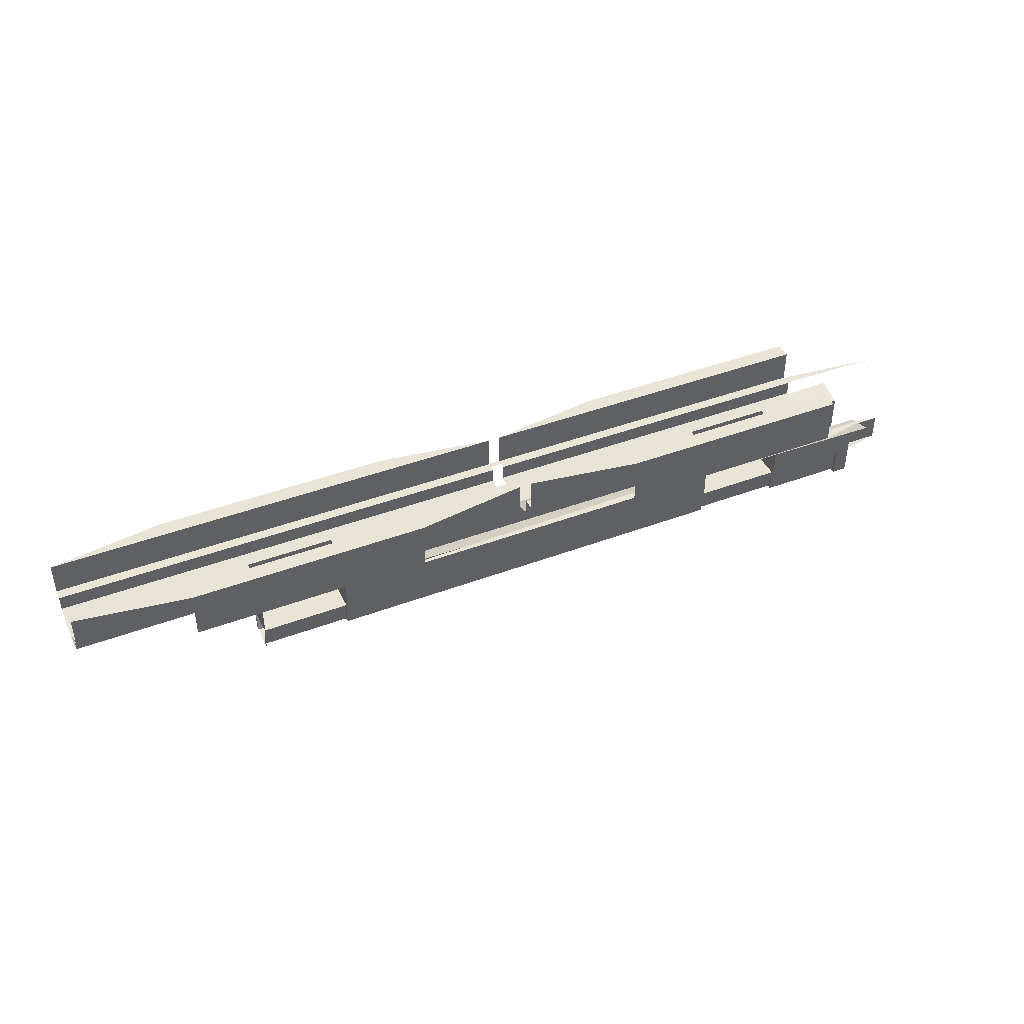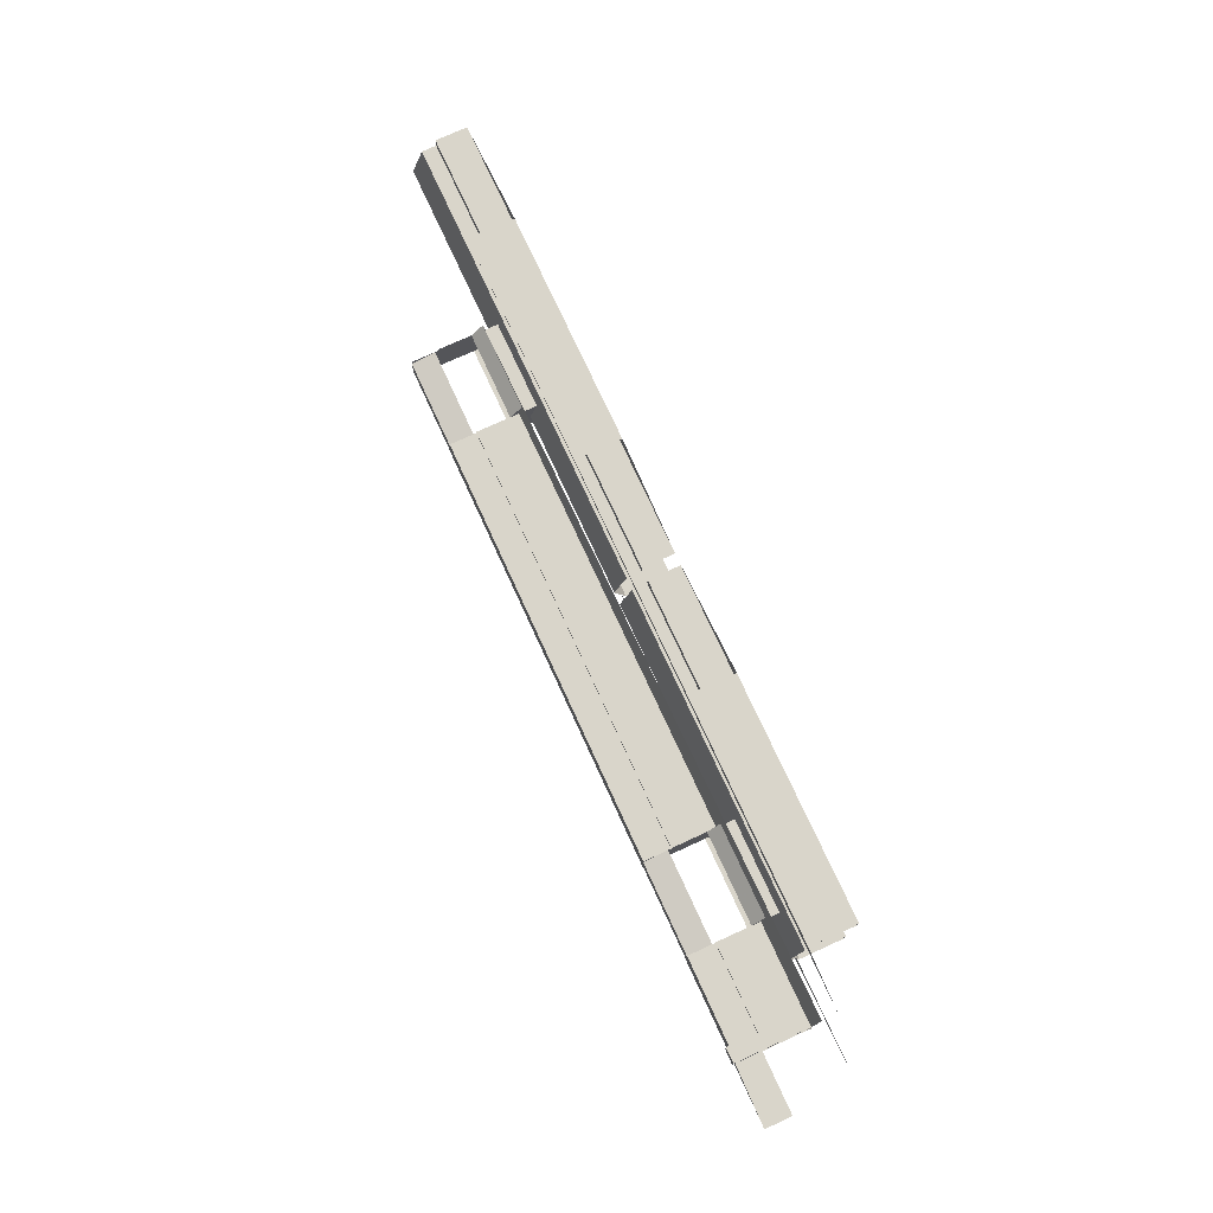
<metadata>
{"format":"obj","ext":"obj","renderer":"f3d","projection":"perspective","resolution":1024,"background":"white","views":[{"elev":42.4,"azim":-24.3,"up":"+Y"},{"elev":74.4,"azim":65.4,"up":"+Z"}]}
</metadata>
<code>
v 2.375 -0.775 0.1313
v 2.375 -0.575 0.1313
v 2.375 -0.775 0.09375
v 1.625 -0.775 0.1313
v 1.625 -0.575 0.1313
v 1.625 -0.775 0.09375
v 2.375 -0.775 -0.1313
v 2.375 -0.575 -0.1313
v 2.375 -0.775 -0.09375
v 1.625 -0.775 -0.1313
v 1.625 -0.575 -0.1313
v 1.625 -0.775 -0.09375
v 2.375 -0.775 -0.09375
v 2.375 -0.775 0.09375
v 1.625 -0.775 0.09375
v 1.625 -0.775 -0.09375
v 1.625 -0.575 0.1313
v 2.375 -0.575 0.1313
v 2.375 -0.575 -0.1313
v 1.625 -0.575 -0.1313
v 1.625 -0.575 0.1313
v 1.625 -0.775 0.09375
v 2.375 -0.775 0.09375
v 2.375 -0.575 0.1313
v 1.625 -0.575 -0.1313
v 2.375 -0.575 -0.1313
v 2.375 -0.775 -0.09375
v 1.625 -0.775 -0.09375
v 2.375 -0.575 -0.1313
v 2.375 -0.575 0.1313
v 2.375 -0.55 0.1313
v 2.375 -0.55 -0.1313
v 2.375 -0.55 -0.1562
v 2.375 -0.55 -0.1313
v 2.375 -0.2625 -0.1562
v 2.375 -0.55 0.1313
v 2.375 -0.55 0.1562
v 2.375 -0.2625 0.1562
v 2.375 -0.55 0.1313
v 2.375 -0.2625 0.1562
v 2.375 -0.2625 -0.1562
v 2.375 -0.55 -0.1313
v 2.375 -0.0375 -0.1562
v 2.375 -0.1875 -0.1562
v 2.375 -0.1 0
v 2.375 -0.1 0
v 2.375 -0.1875 -0.1562
v 2.375 -0.1875 0.1562
v 2.375 -0.0375 0.1562
v 1.625 -0.55 -0.1313
v 1.625 -0.55 0.1313
v 1.625 -0.575 0.1313
v 1.625 -0.575 -0.1313
v 1.625 -0.55 -0.1313
v 1.625 -0.55 -0.1562
v 1.625 -0.2625 -0.1562
v 1.625 -0.55 0.1562
v 1.625 -0.55 0.1313
v 1.625 -0.2625 0.1562
v 1.625 -0.2625 -0.1562
v 1.625 -0.2625 0.1562
v 1.625 -0.55 0.1313
v 1.625 -0.55 -0.1313
v 1.625 -0.1875 -0.1562
v 1.625 -0.0375 -0.1562
v 1.625 -0.1 0
v 1.625 -0.1875 0.1562
v 1.625 -0.1875 -0.1562
v 1.625 -0.1 0
v 1.625 -0.0375 0.1562
v 1.625 -0.1875 0.1562
v 1.625 -0.2625 0.1562
v 2.375 -0.2625 0.1562
v 2.375 -0.1875 0.1562
v 1.625 -0.1875 -0.1562
v 1.625 -0.2625 -0.1562
v 1.625 -0.2625 0.1562
v 1.625 -0.1875 0.1562
v 2.375 -0.1875 -0.1562
v 2.375 -0.2625 -0.1562
v 1.625 -0.2625 -0.1562
v 1.625 -0.1875 -0.1562
v 2.375 -0.1875 0.1562
v 2.375 -0.2625 0.1562
v 2.375 -0.2625 -0.1562
v 2.375 -0.1875 -0.1562
v 2.375 -0.1589 0.2562
v 2.375 -0.2625 0.1562
v 1.625 -0.2625 0.1562
v 1.625 -0.1589 0.2562
v 2.375 -0.1875 0.1562
v 2.375 -0.2625 0.1562
v 2.375 -0.1589 0.2562
v 1.625 -0.1589 0.2562
v 1.625 -0.2625 0.1562
v 1.625 -0.1875 0.1562
v 2.375 -0.1589 -0.2562
v 2.375 -0.2625 -0.1562
v 1.625 -0.2625 -0.1562
v 1.625 -0.1589 -0.2562
v 2.375 -0.1875 -0.1562
v 2.375 -0.2625 -0.1562
v 2.375 -0.1589 -0.2562
v 1.625 -0.1589 -0.2562
v 1.625 -0.2625 -0.1562
v 1.625 -0.1875 -0.1562
v 1.625 -0.0375 -0.1562
v 1.625 -0.1875 -0.1562
v 2.375 -0.1875 -0.1562
v 2.375 -0.0375 -0.1562
v 2.375 -0.0375 0.1562
v 2.375 -0.1875 0.1562
v 1.625 -0.1875 0.1562
v 1.625 -0.0375 0.1562
v 6.675 -0.775 0.1313
v 6.675 -0.575 0.1313
v 6.675 -0.775 0.09375
v 5.925 -0.775 0.1313
v 5.925 -0.575 0.1313
v 5.925 -0.775 0.09375
v 6.675 -0.775 -0.1313
v 6.675 -0.575 -0.1313
v 6.675 -0.775 -0.09375
v 5.925 -0.775 -0.1313
v 5.925 -0.575 -0.1313
v 5.925 -0.775 -0.09375
v 6.675 -0.775 -0.09375
v 6.675 -0.775 0.09375
v 5.925 -0.775 0.09375
v 5.925 -0.775 -0.09375
v 5.925 -0.575 0.1313
v 6.675 -0.575 0.1313
v 6.675 -0.575 -0.1313
v 5.925 -0.575 -0.1313
v 5.925 -0.575 0.1313
v 5.925 -0.775 0.09375
v 6.675 -0.775 0.09375
v 6.675 -0.575 0.1313
v 5.925 -0.575 -0.1313
v 6.675 -0.575 -0.1313
v 6.675 -0.775 -0.09375
v 5.925 -0.775 -0.09375
v 6.675 -0.575 -0.1313
v 6.675 -0.575 0.1313
v 6.675 -0.55 0.1313
v 6.675 -0.55 -0.1313
v 6.675 -0.55 -0.1562
v 6.675 -0.55 -0.1313
v 6.675 -0.2625 -0.1562
v 6.675 -0.55 0.1313
v 6.675 -0.55 0.1562
v 6.675 -0.2625 0.1562
v 6.675 -0.55 0.1313
v 6.675 -0.2625 0.1562
v 6.675 -0.2625 -0.1562
v 6.675 -0.55 -0.1313
v 6.675 -0.0375 -0.1562
v 6.675 -0.1875 -0.1562
v 6.675 -0.1 0
v 6.675 -0.1 0
v 6.675 -0.1875 -0.1562
v 6.675 -0.1875 0.1562
v 6.675 -0.0375 0.1562
v 5.925 -0.55 -0.1313
v 5.925 -0.55 0.1313
v 5.925 -0.575 0.1313
v 5.925 -0.575 -0.1313
v 5.925 -0.55 -0.1313
v 5.925 -0.55 -0.1562
v 5.925 -0.2625 -0.1562
v 5.925 -0.55 0.1562
v 5.925 -0.55 0.1313
v 5.925 -0.2625 0.1562
v 5.925 -0.2625 -0.1562
v 5.925 -0.2625 0.1562
v 5.925 -0.55 0.1313
v 5.925 -0.55 -0.1313
v 5.925 -0.1875 -0.1562
v 5.925 -0.0375 -0.1562
v 5.925 -0.1 0
v 5.925 -0.1875 0.1562
v 5.925 -0.1875 -0.1562
v 5.925 -0.1 0
v 5.925 -0.0375 0.1562
v 5.925 -0.1875 0.1562
v 5.925 -0.2625 0.1562
v 6.675 -0.2625 0.1562
v 6.675 -0.1875 0.1562
v 5.925 -0.1875 -0.1562
v 5.925 -0.2625 -0.1562
v 5.925 -0.2625 0.1562
v 5.925 -0.1875 0.1562
v 6.675 -0.1875 -0.1562
v 6.675 -0.2625 -0.1562
v 5.925 -0.2625 -0.1562
v 5.925 -0.1875 -0.1562
v 6.675 -0.1875 0.1562
v 6.675 -0.2625 0.1562
v 6.675 -0.2625 -0.1562
v 6.675 -0.1875 -0.1562
v 6.675 -0.1589 0.2562
v 6.675 -0.2625 0.1562
v 5.925 -0.2625 0.1562
v 5.925 -0.1589 0.2562
v 6.675 -0.1875 0.1562
v 6.675 -0.2625 0.1562
v 6.675 -0.1589 0.2562
v 5.925 -0.1589 0.2562
v 5.925 -0.2625 0.1562
v 5.925 -0.1875 0.1562
v 6.675 -0.1589 -0.2562
v 6.675 -0.2625 -0.1562
v 5.925 -0.2625 -0.1562
v 5.925 -0.1589 -0.2562
v 6.675 -0.1875 -0.1562
v 6.675 -0.2625 -0.1562
v 6.675 -0.1589 -0.2562
v 5.925 -0.1589 -0.2562
v 5.925 -0.2625 -0.1562
v 5.925 -0.1875 -0.1562
v 5.925 -0.0375 -0.1562
v 5.925 -0.1875 -0.1562
v 6.675 -0.1875 -0.1562
v 6.675 -0.0375 -0.1562
v 6.675 -0.0375 0.1562
v 6.675 -0.1875 0.1562
v 5.925 -0.1875 0.1562
v 5.925 -0.0375 0.1562
v 7.5 0 0.375
v 7 0 0.475
v 5 0 0.475
v 7.5 0 0.375
v 5 0 0.475
v 3 0 0.475
v 7.5 0 0.375
v 3 0 0.475
v 1 0 0.475
v 6.675 -0.1589 0.2562
v 6.675 -0.1875 0.1562
v 7.5 -0.1875 0.1562
v 7.5 -0.125 0.375
v 5.925 -0.1589 0.2562
v 6.675 -0.1589 0.2562
v 7.5 -0.125 0.375
v 5.925 -0.1589 0.2562
v 7.5 -0.125 0.375
v 2.375 -0.1589 0.2562
v 2.375 -0.1589 0.2562
v 7.5 -0.125 0.375
v 1.625 -0.1589 0.2562
v 6.675 -0.1875 0.1562
v 6.675 -0.2625 0.1562
v 7.5 -0.1875 0.1562
v 7.375 -0.55 0.1562
v 7.5 -0.1875 0.1562
v 6.675 -0.2625 0.1562
v 6.675 -0.55 0.1562
v 7.375 -0.55 0.1313
v 6.675 -0.55 0.1313
v 6.675 -0.55 0.1562
v 7.375 -0.55 0.1562
v 7.375 -0.55 0.1313
v 6.675 -0.55 0.1313
v 6.675 -0.575 0.1313
v 7.375 -0.775 0.1313
v 6.675 -0.575 0.1313
v 6.675 -0.775 0.1313
v 7.375 -0.775 0.1313
v 7.5 -0.775 -0.025
v 7.5 -0.775 0
v 7.425 -0.775 0
v 7.5 -0.775 -0.025
v 7.425 -0.775 0
v 7.375 -0.775 0
v 6.675 -0.775 -0.09375
v 7.375 -0.775 0.05
v 6.675 -0.775 0.09375
v 6.675 -0.775 -0.09375
v 7.375 -0.775 0
v 7.375 -0.775 0.1313
v 6.675 -0.775 0.1313
v 6.675 -0.775 0.09375
v 7.375 -0.775 0.05
v 7.5 -0.775 -0.025
v 6.675 -0.775 -0.09375
v 6.675 -0.775 -0.1313
v 8 -0.775 -0.1313
v 6.675 -0.775 -0.1313
v 6.675 -0.575 -0.1313
v 8 -0.775 -0.1313
v 6.675 -0.55 -0.1313
v 8 -0.55 -0.1313
v 8 -0.775 -0.1313
v 6.675 -0.575 -0.1313
v 6.675 -0.55 -0.1313
v 6.675 -0.55 -0.1562
v 7.5 -0.55 -0.1562
v 8 -0.55 -0.1313
v 6.675 -0.2625 -0.1562
v 6.675 -0.1875 -0.1562
v 7.5 -0.1875 -0.1562
v 7.5 -0.55 -0.1562
v 6.675 -0.55 -0.1562
v 6.675 -0.2625 -0.1562
v 7.5 -0.1875 -0.1562
v 7.5 -0.125 -0.375
v 7.5 -0.1875 -0.1562
v 6.675 -0.1875 -0.1562
v 6.675 -0.1589 -0.2562
v 6.675 -0.1589 -0.2562
v 5.925 -0.1589 -0.2562
v 7.5 -0.125 -0.375
v 7 0 -0.475
v 8 0 -0.375
v 5 0 -0.475
v 5 0 -0.475
v 8 0 -0.375
v 3 0 -0.475
v 3 0 -0.475
v 8 0 -0.375
v 1 0 -0.475
v 7 0.125 0.25
v 7 0 0.25
v 4.05 0 0.25
v 4.05 0.125 0.25
v 6.675 -0.1 0
v 6.675 -0.0375 0.1562
v 7 0 0.25
v 7 -0.1 0
v 7 0 0.25
v 6.675 -0.0375 0.1562
v 5.925 -0.0375 0.1562
v 4.05 0 0.25
v 4.05 0 0.25
v 5.925 -0.0375 0.1562
v 5.925 -0.1 0
v 4.05 -0.1 0
v 7 0 -0.25
v 6.675 -0.0375 -0.1562
v 6.675 -0.1 0
v 7 -0.1 0
v 5.925 -0.0375 -0.1562
v 6.675 -0.0375 -0.1562
v 7 0 -0.25
v 4.05 0 -0.25
v 5.925 -0.1 0
v 5.925 -0.0375 -0.1562
v 4.05 0 -0.25
v 4.05 -0.1 0
v 7 0.125 -0.25
v 4.05 0.125 -0.25
v 4.05 0 -0.25
v 7 0 -0.25
v 3.95 0.4 0.3375
v 3.95 0.125 0.3375
v 0.05 0.125 0.3375
v 0.05 0.4 0.3375
v 0.05 0.125 0.25
v 0.05 0.125 0.3375
v 3.95 0.125 0.3375
v 3.95 0.125 0.25
v 3.95 0.125 0.25
v 3.95 0 0.25
v 0.05 0 0.25
v 0.05 0.125 0.25
v 2.375 -0.1 0
v 2.375 -0.0375 0.1562
v 3.95 0 0.25
v 3.95 -0.1 0
v 3.95 0 0.25
v 2.375 -0.0375 0.1562
v 1.625 -0.0375 0.1562
v 0.05 0 0.25
v 0.05 0 0.25
v 1.625 -0.0375 0.1562
v 1.625 -0.1 0
v 0.05 -0.1 0
v 3.95 0 -0.25
v 2.375 -0.0375 -0.1562
v 2.375 -0.1 0
v 3.95 -0.1 0
v 1.625 -0.0375 -0.1562
v 2.375 -0.0375 -0.1562
v 3.95 0 -0.25
v 0.05 0 -0.25
v 1.625 -0.1 0
v 1.625 -0.0375 -0.1562
v 0.05 0 -0.25
v 0.05 -0.1 0
v 3.95 0.125 -0.25
v 0.05 0.125 -0.25
v 0.05 0 -0.25
v 3.95 0 -0.25
v 0.05 0.125 -0.3375
v 0.05 0.125 -0.25
v 3.95 0.125 -0.25
v 3.95 0.125 -0.3375
v 3.95 0.4 -0.3375
v 0.05 0.4 -0.3375
v 0.05 0.125 -0.3375
v 3.95 0.125 -0.3375
v 1 0 0.475
v 3 0 0.475
v 3 0.4 0.475
v 1 0.4 0.475
v 1 0.4 0.475
v 3 0.4 0.475
v 3.95 0.4 0.3375
v 0.05 0.4 0.3375
v 3.95 0.4 -0.3375
v 3 0.4 -0.475
v 1 0.4 -0.475
v 0.05 0.4 -0.3375
v 1 0.4 -0.475
v 3 0.4 -0.475
v 3 0 -0.475
v 1 0 -0.475
v 7.375 -0.8 0.1562
v 7.5 -0.8 0.1562
v 7.5 -0.1875 0.1562
v 7.375 -0.55 0.1562
v 7.5 -0.8 0.1562
v 7.5 -0.8 0
v 7.5 -0.775 0
v 7.5 -0.1875 0.1562
v 7.39 -0.8 0.01465
v 7.375 -0.8 0.05
v 7.375 -0.775 0.05
v 7.39 -0.775 0.01465
v 7.425 -0.8 0
v 7.39 -0.8 0.01465
v 7.39 -0.775 0.01465
v 7.425 -0.775 0
v 7.375 -0.775 0.05
v 7.375 -0.8 0.05
v 7.375 -0.8 0.1562
v 7.375 -0.775 0.1313
v 7.375 -0.55 0.1313
v 7.375 -0.775 0.1313
v 7.375 -0.8 0.1562
v 7.375 -0.55 0.1562
v 7.5 -0.8 0
v 7.425 -0.8 0
v 7.425 -0.775 0
v 7.5 -0.775 0
v 7.375 -0.775 0
v 7.39 -0.775 0.01465
v 7.375 -0.775 0.05
v 7.375 -0.775 0
v 7.425 -0.775 0
v 7.39 -0.775 0.01465
v 7.375 -0.8 0.05
v 7.39 -0.8 0.01465
v 7.425 -0.8 0
v 7.5 -0.8 0.1562
v 7.375 -0.8 0.1562
v 7.375 -0.8 0.05
v 7.425 -0.8 0
v 7.425 -0.8 0
v 7.5 -0.8 0
v 7.5 -0.8 0.1562
v 7.5 -0.125 -0.375
v 5.925 -0.1589 -0.2562
v 2.375 -0.1589 -0.2562
v 7.5 -0.125 -0.375
v 2.375 -0.1589 -0.2562
v 1.625 -0.1589 -0.2562
v 2.375 -0.1589 0.2562
v 2.375 -0.1875 0.1562
v 5.925 -0.1875 0.1562
v 5.925 -0.1589 0.2562
v 2.375 -0.2625 0.1562
v 2.375 -0.55 0.1562
v 5.925 -0.55 0.1562
v 5.925 -0.2625 0.1562
v 5.925 -0.1875 0.1562
v 2.375 -0.1875 0.1562
v 2.375 -0.2625 0.1562
v 5.925 -0.2625 0.1562
v 2.375 -0.55 0.1562
v 2.375 -0.55 0.1313
v 5.925 -0.55 0.1313
v 5.925 -0.55 0.1562
v 2.375 -0.775 0.1313
v 5.925 -0.775 0.1313
v 5.925 -0.575 0.1313
v 2.375 -0.575 0.1313
v 5.925 -0.575 0.1313
v 5.925 -0.55 0.1313
v 2.375 -0.55 0.1313
v 2.375 -0.575 0.1313
v 2.375 -0.775 0.1313
v 2.375 -0.775 0.09375
v 5.925 -0.775 0.09375
v 5.925 -0.775 0.1313
v 2.375 -0.775 -0.09375
v 2.375 -0.775 -0.1313
v 5.925 -0.775 -0.1313
v 5.925 -0.775 -0.09375
v 5.925 -0.775 0.09375
v 2.375 -0.775 0.09375
v 2.375 -0.775 -0.09375
v 5.925 -0.775 -0.09375
v 5.925 -0.575 -0.1313
v 5.925 -0.775 -0.1313
v 2.375 -0.775 -0.1313
v 2.375 -0.575 -0.1313
v 2.375 -0.55 -0.1313
v 5.925 -0.55 -0.1313
v 5.925 -0.575 -0.1313
v 2.375 -0.575 -0.1313
v 2.375 -0.55 -0.1313
v 2.375 -0.55 -0.1562
v 5.925 -0.55 -0.1562
v 5.925 -0.55 -0.1313
v 5.925 -0.55 -0.1562
v 2.375 -0.55 -0.1562
v 2.375 -0.2625 -0.1562
v 5.925 -0.2625 -0.1562
v 2.375 -0.2625 -0.1562
v 2.375 -0.1875 -0.1562
v 5.925 -0.1875 -0.1562
v 5.925 -0.2625 -0.1562
v 5.925 -0.1875 -0.1562
v 2.375 -0.1875 -0.1562
v 2.375 -0.1589 -0.2562
v 5.925 -0.1589 -0.2562
v 7 0.4 0.3375
v 7 0.125 0.3375
v 4.05 0.125 0.3375
v 4.05 0.4 0.3375
v 4.05 0.125 0.25
v 4.05 0.125 0.3375
v 7 0.125 0.3375
v 7 0.125 0.25
v 4.05 0.125 -0.3375
v 4.05 0.125 -0.25
v 7 0.125 -0.25
v 7 0.125 -0.3375
v 7 0.4 -0.3375
v 4.05 0.4 -0.3375
v 4.05 0.125 -0.3375
v 7 0.125 -0.3375
v 5 0 0.475
v 7 0 0.475
v 7 0.4 0.475
v 5 0.4 0.475
v 7 0.4 0.3375
v 4.05 0.4 0.3375
v 5 0.4 0.475
v 7 0.4 0.475
v 5 0.4 -0.475
v 4.05 0.4 -0.3375
v 7 0.4 -0.3375
v 7 0.4 -0.475
v 7 0.4 -0.475
v 7 0 -0.475
v 5 0 -0.475
v 5 0.4 -0.475
g mesh6913825
f 1 2 3
g mesh6913827
f 4 6 5
g mesh6913829
f 7 9 8
g mesh6913831
f 10 11 12
g mesh6913833
f 13 14 15
f 15 16 13
g mesh6913835
f 17 18 19
f 19 20 17
f 21 22 23
f 23 24 21
f 25 26 27
f 27 28 25
g mesh6913838
f 29 30 31
f 31 32 29
f 33 34 35
f 36 37 38
f 39 40 41
f 41 42 39
f 43 44 45
f 46 47 48
f 48 49 46
g mesh6913841
f 50 51 52
f 52 53 50
f 54 55 56
f 57 58 59
f 60 61 62
f 62 63 60
f 64 65 66
f 67 68 69
f 69 70 67
g mesh6913844
f 71 73 72
f 73 71 74
f 75 77 76
f 77 75 78
f 79 81 80
f 81 79 82
f 83 85 84
f 85 83 86
g mesh6913847
f 87 89 88
f 89 87 90
f 91 93 92
f 94 96 95
g mesh6913849
f 97 98 99
f 99 100 97
f 101 102 103
f 104 105 106
g mesh6913852
f 107 108 109
f 109 110 107
g mesh6913854
f 111 112 113
f 113 114 111
g mesh6913858
f 115 116 117
g mesh6913860
f 118 120 119
g mesh6913862
f 121 123 122
g mesh6913864
f 124 125 126
g mesh6913866
f 127 128 129
f 129 130 127
g mesh6913868
f 131 132 133
f 133 134 131
f 135 136 137
f 137 138 135
f 139 140 141
f 141 142 139
g mesh6913871
f 143 144 145
f 145 146 143
f 147 148 149
f 150 151 152
f 153 154 155
f 155 156 153
f 157 158 159
f 160 161 162
f 162 163 160
g mesh6913874
f 164 165 166
f 166 167 164
f 168 169 170
f 171 172 173
f 174 175 176
f 176 177 174
f 178 179 180
f 181 182 183
f 183 184 181
g mesh6913877
f 185 187 186
f 187 185 188
f 189 191 190
f 191 189 192
f 193 195 194
f 195 193 196
f 197 199 198
f 199 197 200
g mesh6913880
f 201 203 202
f 203 201 204
f 205 207 206
f 208 210 209
g mesh6913882
f 211 212 213
f 213 214 211
f 215 216 217
f 218 219 220
g mesh6913885
f 221 222 223
f 223 224 221
g mesh6913887
f 225 226 227
f 227 228 225
g mesh6913890
f 229 230 231
f 232 233 234
f 235 236 237
g mesh6913891
f 238 239 240
f 240 241 238
f 242 243 244
f 245 246 247
f 248 249 250
g mesh6913892
f 251 252 253
f 254 255 256
f 256 257 254
g mesh6913894
f 258 260 259
f 260 258 261
g mesh6913896
f 262 263 264
f 264 265 262
f 266 267 268
g mesh6913897
f 269 270 271
f 272 273 274
f 274 275 272
f 276 277 278
f 278 279 276
f 280 281 282
f 282 283 280
g mesh6913898
f 284 285 286
f 286 287 284
g mesh6913899
f 288 289 290
f 291 292 293
f 293 294 291
f 295 296 297
f 297 298 295
g mesh6913900
f 299 300 301
f 302 303 304
f 304 305 302
g mesh6913901
f 306 307 308
f 308 309 306
f 310 311 312
g mesh6913902
f 313 314 315
f 316 317 318
f 319 320 321
g mesh6913903
f 322 323 324
f 324 325 322
f 326 327 328
f 328 329 326
f 330 331 332
f 332 333 330
f 334 335 336
f 336 337 334
f 338 339 340
f 340 341 338
f 342 343 344
f 344 345 342
f 346 347 348
f 348 349 346
f 350 351 352
f 352 353 350
g mesh6913904
f 354 355 356
f 356 357 354
f 358 359 360
f 360 361 358
f 362 363 364
f 364 365 362
f 366 367 368
f 368 369 366
f 370 371 372
f 372 373 370
f 374 375 376
f 376 377 374
f 378 379 380
f 380 381 378
f 382 383 384
f 384 385 382
f 386 387 388
f 388 389 386
f 390 391 392
f 392 393 390
f 394 395 396
f 396 397 394
f 398 399 400
f 400 401 398
g mesh6913905
f 402 403 404
f 404 405 402
f 406 407 408
f 408 409 406
f 410 411 412
f 412 413 410
f 414 415 416
f 416 417 414
g mesh6913906
f 418 419 420
f 420 421 418
f 422 423 424
f 424 425 422
g mesh6913909
f 426 427 428
f 428 429 426
f 430 431 432
f 432 433 430
f 434 435 436
f 436 437 434
f 438 439 440
f 440 441 438
f 442 443 444
f 444 445 442
g mesh6913913
f 446 447 448
f 449 450 451
g mesh6913915
f 452 453 454
f 455 456 457
f 457 458 455
f 459 460 461
g mesh6913917
f 462 463 464
f 465 466 467
g mesh6913919
f 468 469 470
f 470 471 468
g mesh6913920
f 472 473 474
f 474 475 472
f 476 477 478
f 478 479 476
g mesh6913921
f 480 481 482
f 482 483 480
g mesh6913922
f 484 485 486
f 486 487 484
f 488 489 490
f 490 491 488
g mesh6913923
f 492 493 494
f 494 495 492
g mesh6913924
f 496 497 498
f 498 499 496
f 500 501 502
f 502 503 500
g mesh6913925
f 504 505 506
f 506 507 504
f 508 509 510
f 510 511 508
g mesh6913926
f 512 513 514
f 514 515 512
g mesh6913927
f 516 517 518
f 518 519 516
f 520 521 522
f 522 523 520
g mesh6913928
f 524 525 526
f 526 527 524
g mesh6913929
f 528 529 530
f 530 531 528
f 532 533 534
f 534 535 532
f 536 537 538
f 538 539 536
f 540 541 542
f 542 543 540
g mesh6913930
f 544 545 546
f 546 547 544
f 548 549 550
f 550 551 548
f 552 553 554
f 554 555 552
f 556 557 558
f 558 559 556

</code>
